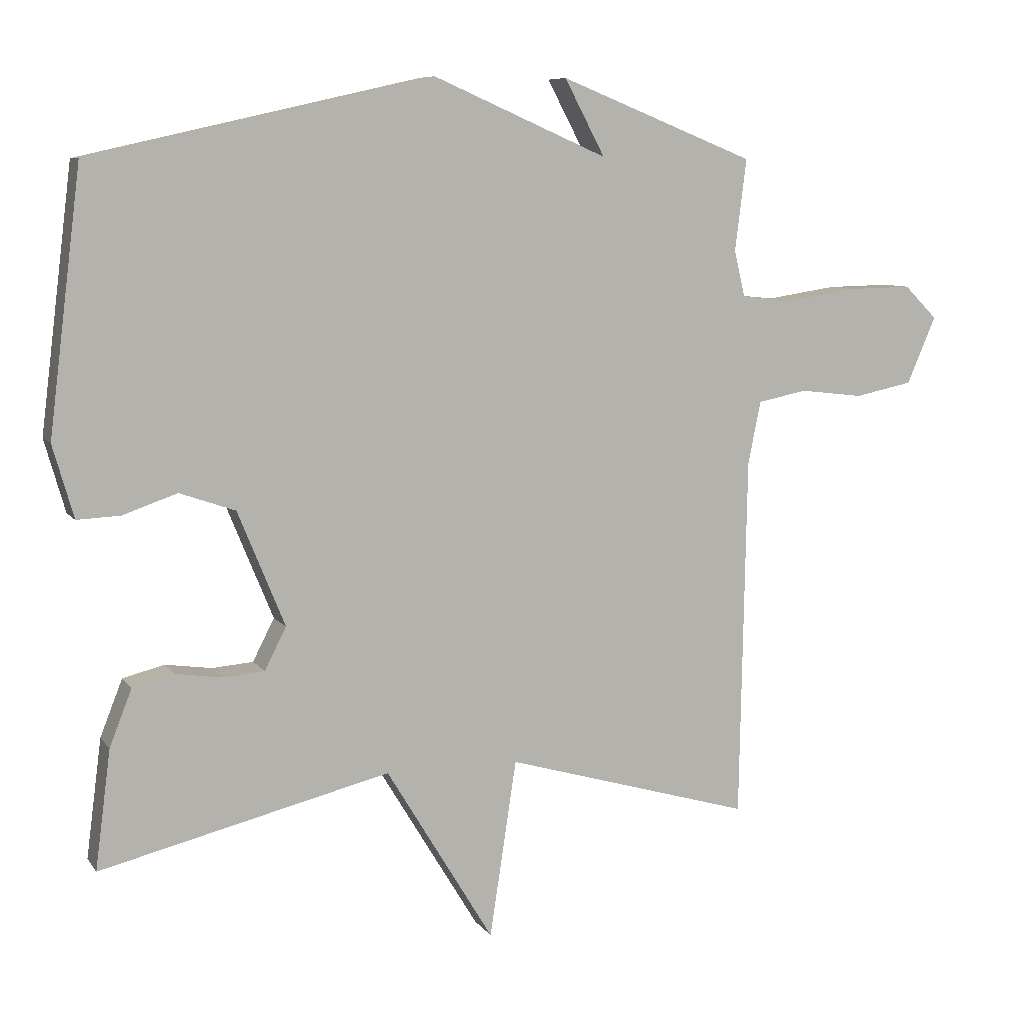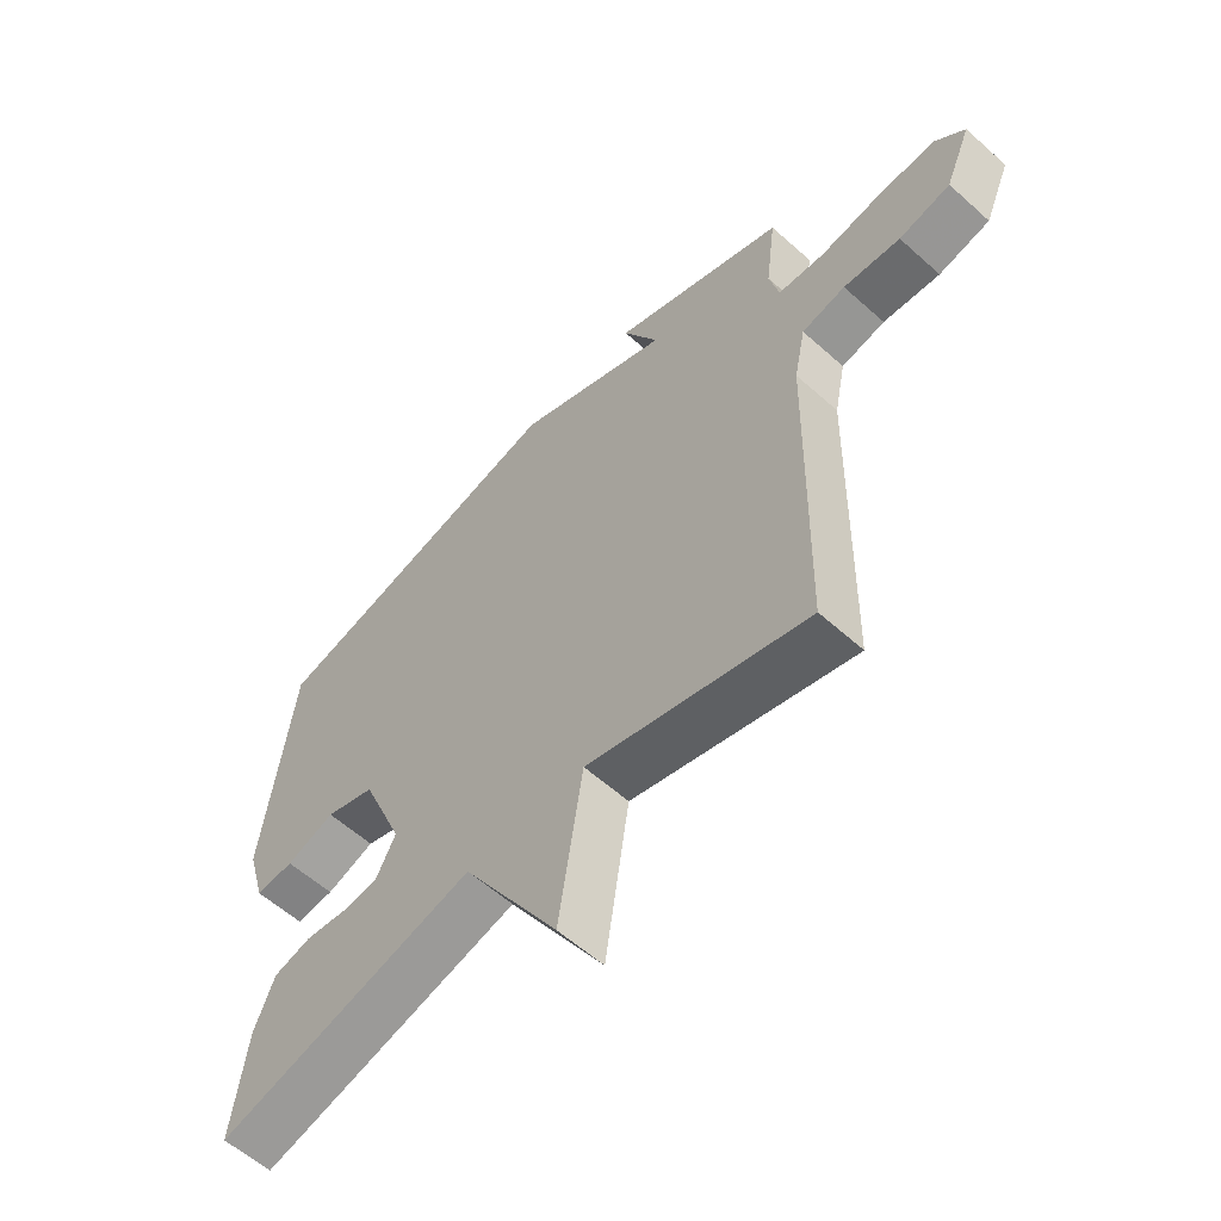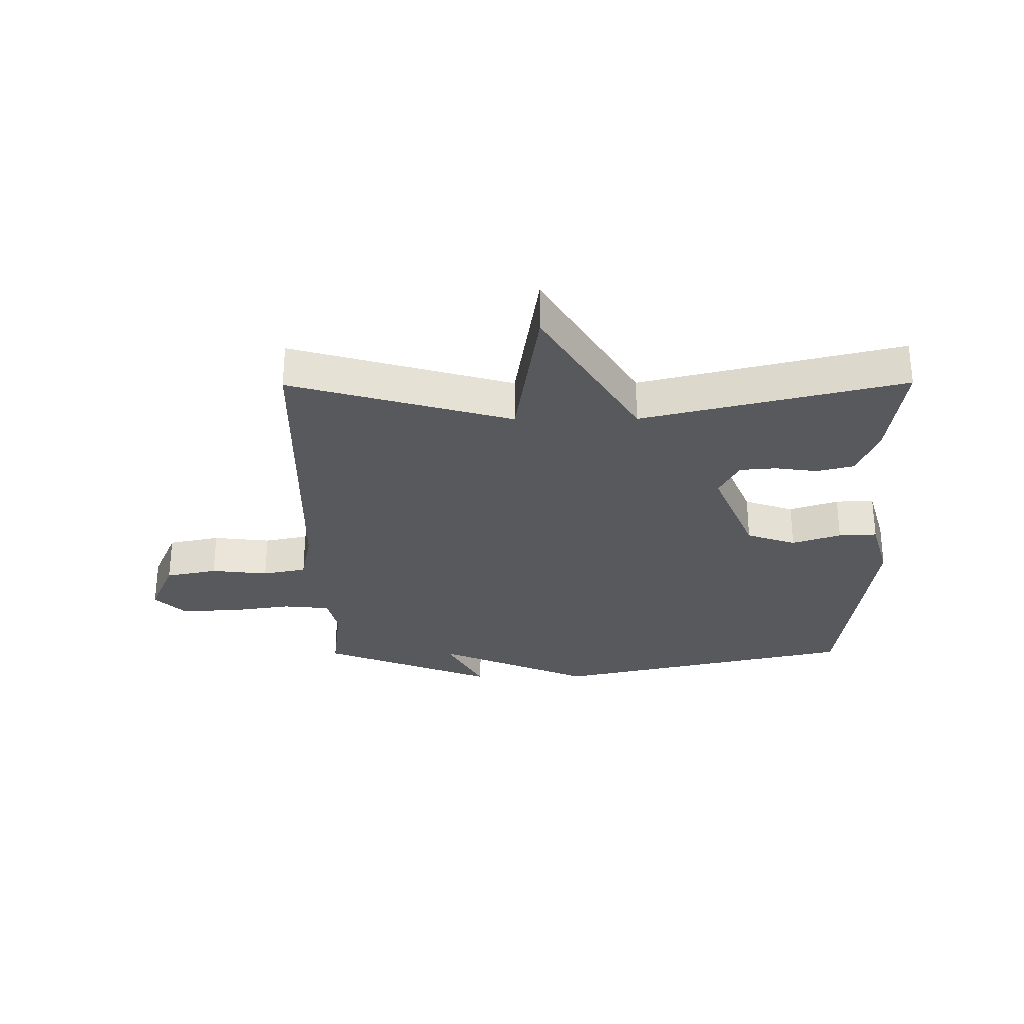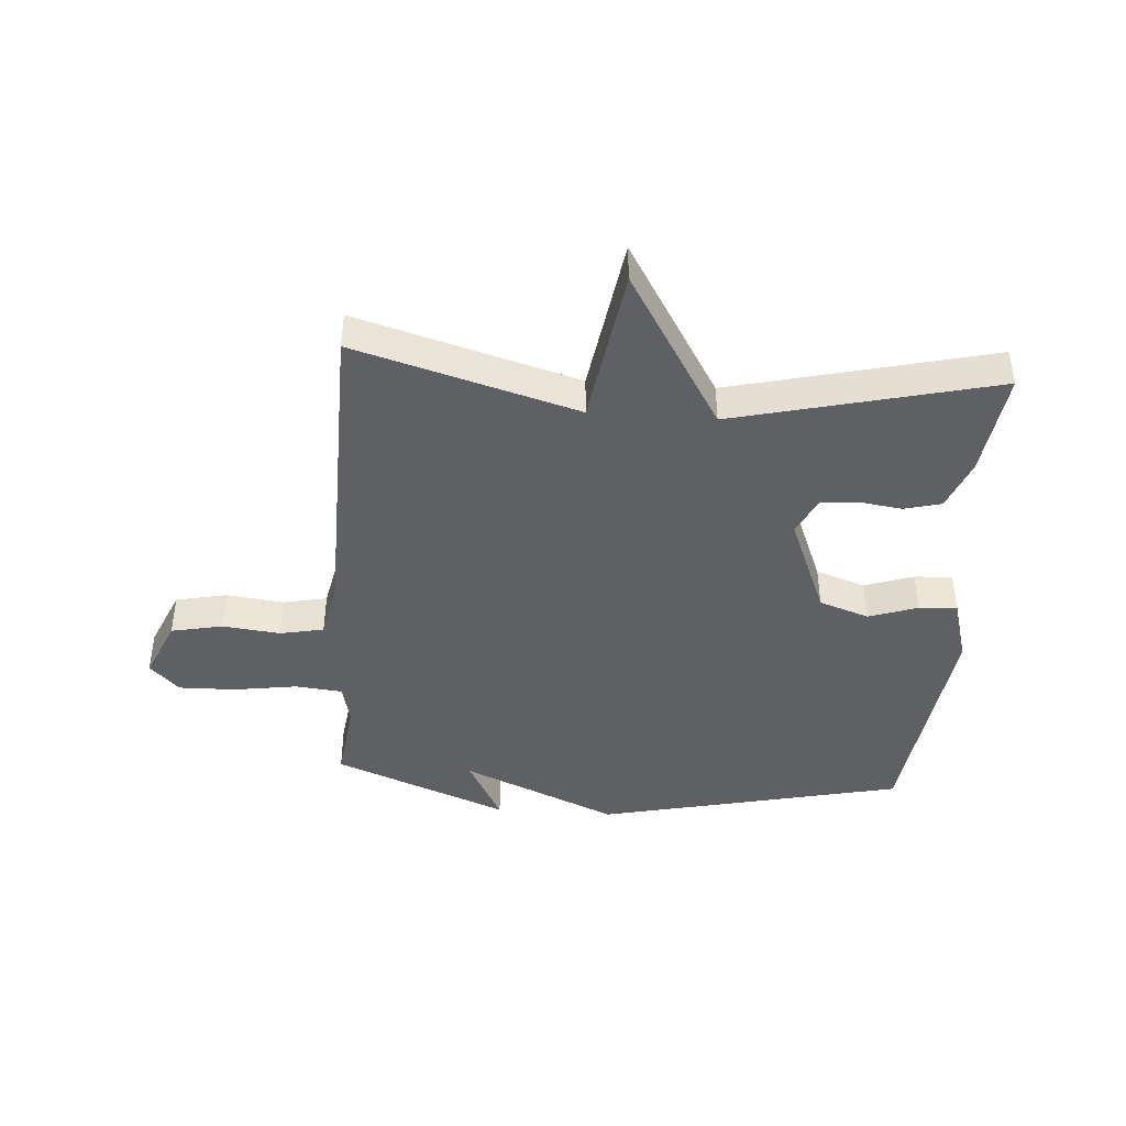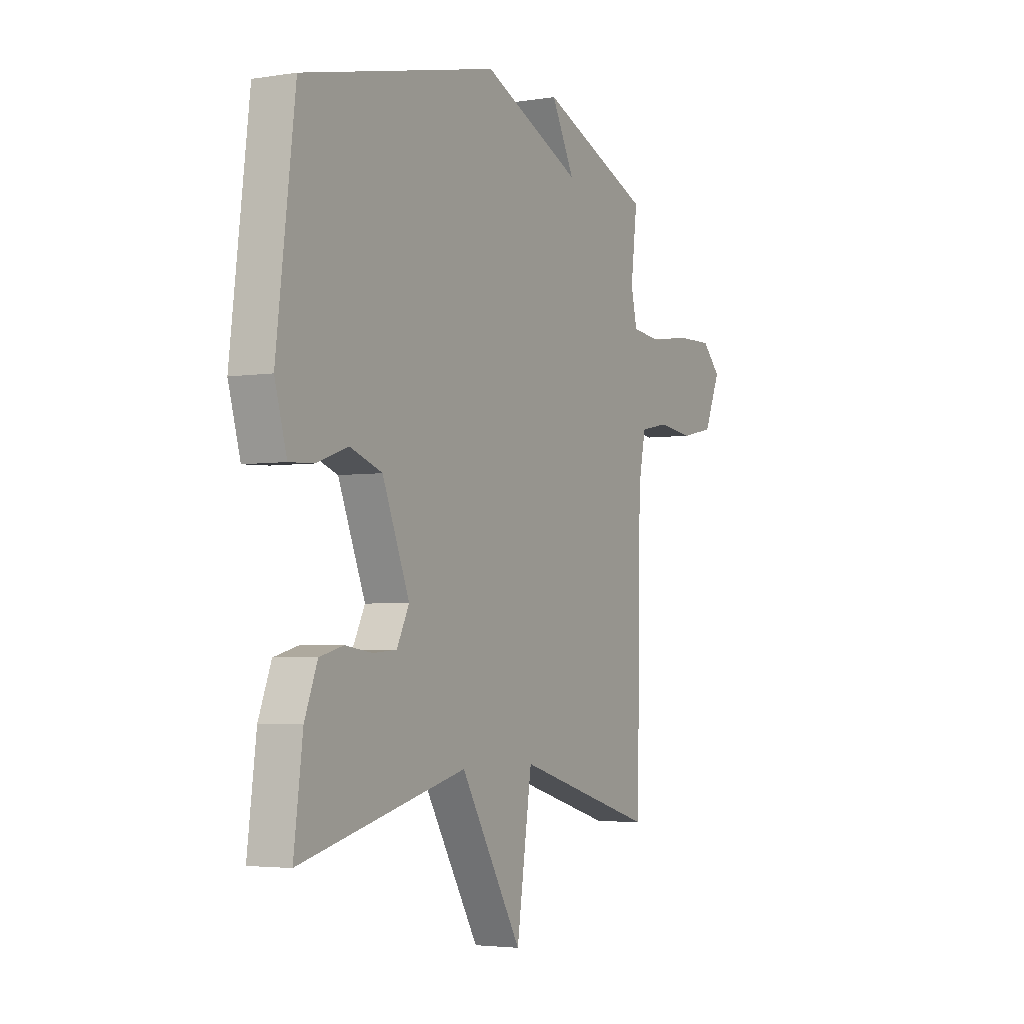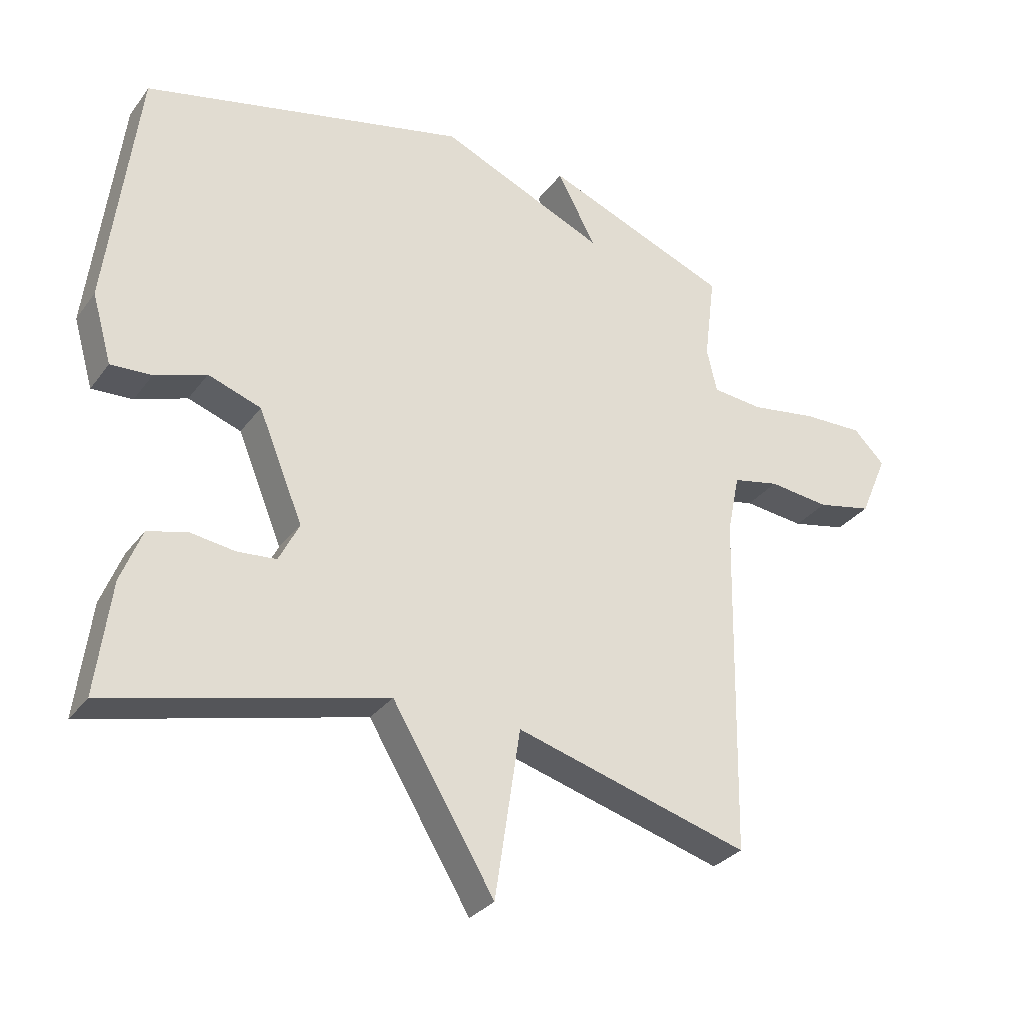
<metadata>
{"format":"obj","ext":"obj","renderer":"f3d","projection":"perspective","resolution":1024,"background":"white","views":[{"elev":8.0,"azim":-20.0,"up":"+Z"},{"elev":-58.7,"azim":47.3,"up":"+Z"},{"elev":-29.2,"azim":-179.6,"up":"+Y"},{"elev":-42.8,"azim":175.8,"up":"+Y"},{"elev":-3.6,"azim":-61.7,"up":"+Z"},{"elev":-30.5,"azim":-29.8,"up":"+Z"}]}
</metadata>
<code>
v -0.5 0.07 -0.5
v -0.477 0.07 -0.323
v -0.444 0.07 -0.239
v -0.382 0.07 -0.223
v -0.312 0.07 -0.233
v -0.251 0.07 -0.228
v -0.219 0.07 -0.165
v -0.289 0.07 0.006
v -0.372 0.07 0.035
v -0.453 0.07 0.007
v -0.517 0.07 0.004
v -0.548 0.07 0.112
v -0.5 0.07 0.5
v 0.009 0.07 0.616
v 0.269 0.07 0.503
v 0.209 0.07 0.616
v 0.5 0.07 0.5
v 0.483 0.07 0.364
v 0.499 0.07 0.295
v 0.578 0.07 0.287
v 0.682 0.07 0.303
v 0.777 0.07 0.305
v 0.826 0.07 0.256
v 0.783 0.07 0.156
v 0.697 0.07 0.138
v 0.602 0.07 0.149
v 0.529 0.07 0.134
v 0.51 0.07 0.041
v 0.5 0.07 -0.5
v 0.132 0.07 -0.394
v 0.092 0.07 -0.658
v -0.068 0.07 -0.394
v -0.5 0 -0.5
v -0.477 0 -0.323
v -0.444 0 -0.239
v -0.382 0 -0.223
v -0.312 0 -0.233
v -0.251 0 -0.228
v -0.219 0 -0.165
v -0.289 0 0.006
v -0.372 0 0.035
v -0.453 0 0.007
v -0.517 0 0.004
v -0.548 0 0.112
v -0.5 0 0.5
v 0.009 0 0.616
v 0.269 0 0.503
v 0.209 0 0.616
v 0.5 0 0.5
v 0.483 0 0.364
v 0.499 0 0.295
v 0.578 0 0.287
v 0.682 0 0.303
v 0.777 0 0.305
v 0.826 0 0.256
v 0.783 0 0.156
v 0.697 0 0.138
v 0.602 0 0.149
v 0.529 0 0.134
v 0.51 0 0.041
v 0.5 0 -0.5
v 0.132 0 -0.394
v 0.092 0 -0.658
v -0.068 0 -0.394
f 30 31 32
f 28 29 30
f 27 28 30 32
f 24 25 26
f 23 24 26
f 22 23 26
f 21 22 26
f 20 21 26
f 19 20 26 27
f 27 32 1
f 19 27 1
f 18 19 1
f 15 16 17 18
f 14 15 18
f 13 14 18
f 12 13 18
f 11 12 18
f 10 11 18
f 9 10 18
f 3 4 5
f 2 3 5
f 1 2 5
f 1 5 6
f 18 1 6
f 8 9 18
f 7 8 18
f 6 7 18
f 64 63 62
f 62 61 60
f 64 62 60 59
f 58 57 56
f 58 56 55
f 58 55 54
f 58 54 53
f 58 53 52
f 59 58 52 51
f 33 64 59
f 33 59 51
f 33 51 50
f 50 49 48 47
f 50 47 46
f 50 46 45
f 50 45 44
f 50 44 43
f 50 43 42
f 50 42 41
f 37 36 35
f 37 35 34
f 37 34 33
f 38 37 33
f 38 33 50
f 50 41 40
f 50 40 39
f 50 39 38
f 1 33 34 2
f 2 34 35 3
f 3 35 36 4
f 4 36 37 5
f 5 37 38 6
f 6 38 39 7
f 7 39 40 8
f 8 40 41 9
f 9 41 42 10
f 10 42 43 11
f 11 43 44 12
f 12 44 45 13
f 13 45 46 14
f 14 46 47 15
f 15 47 48 16
f 16 48 49 17
f 17 49 50 18
f 18 50 51 19
f 19 51 52 20
f 20 52 53 21
f 21 53 54 22
f 22 54 55 23
f 23 55 56 24
f 24 56 57 25
f 25 57 58 26
f 26 58 59 27
f 27 59 60 28
f 28 60 61 29
f 29 61 62 30
f 30 62 63 31
f 31 63 64 32
f 32 64 33 1

</code>
